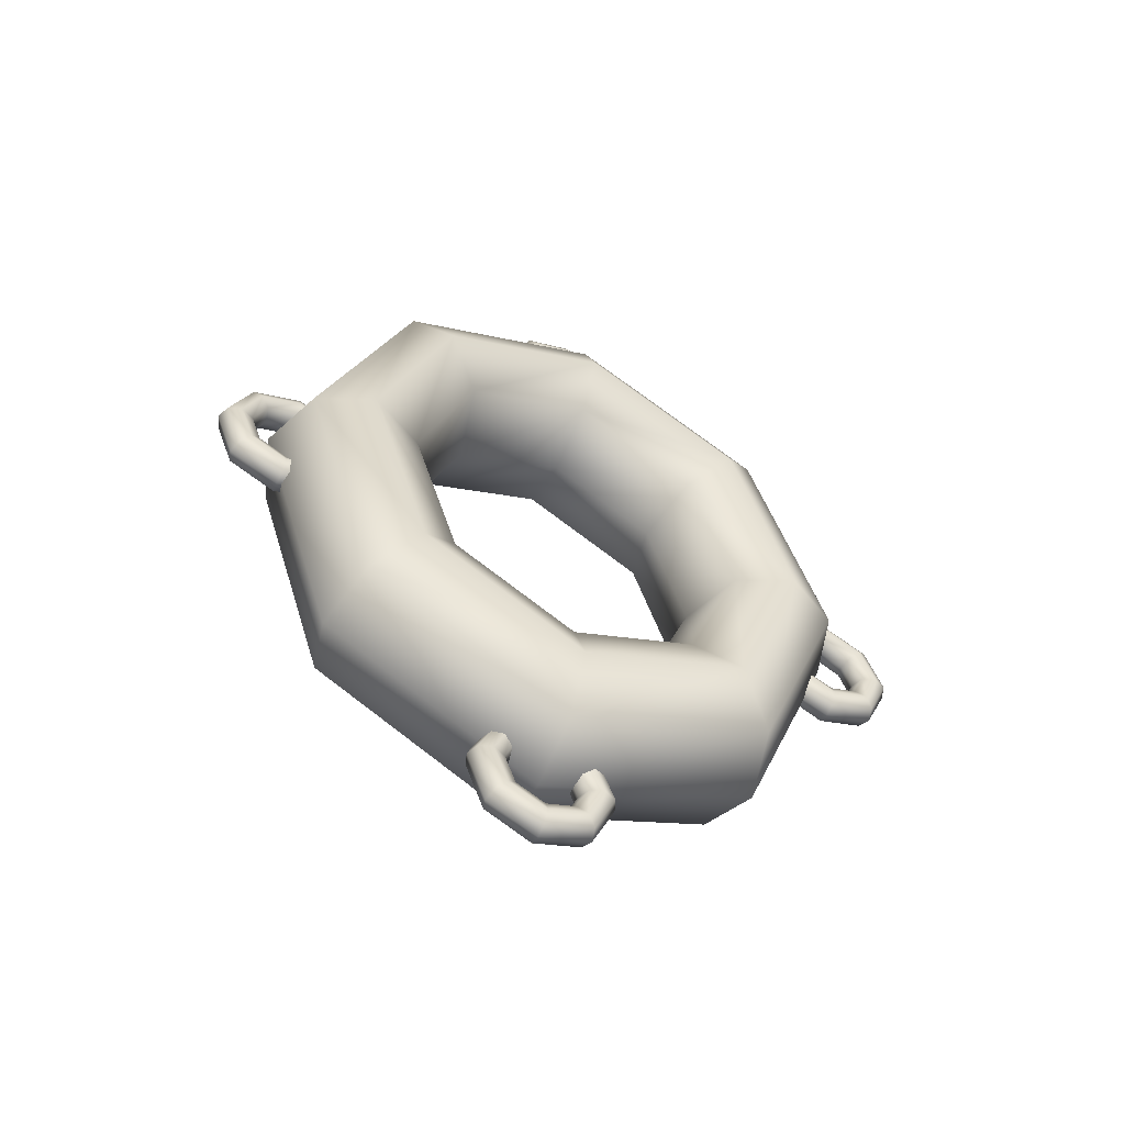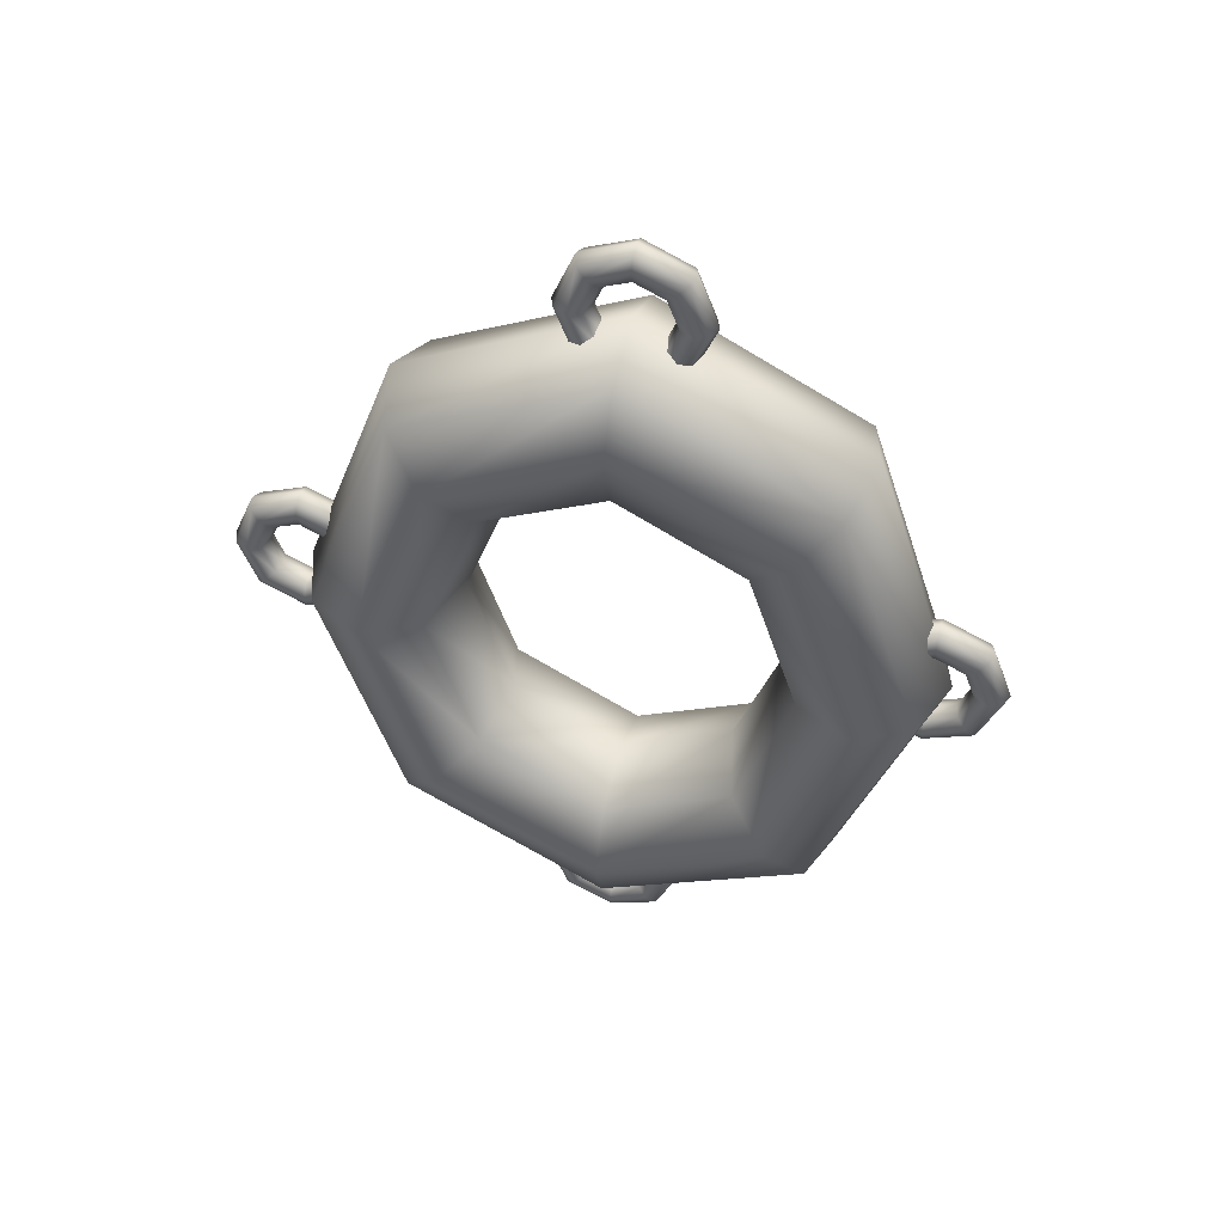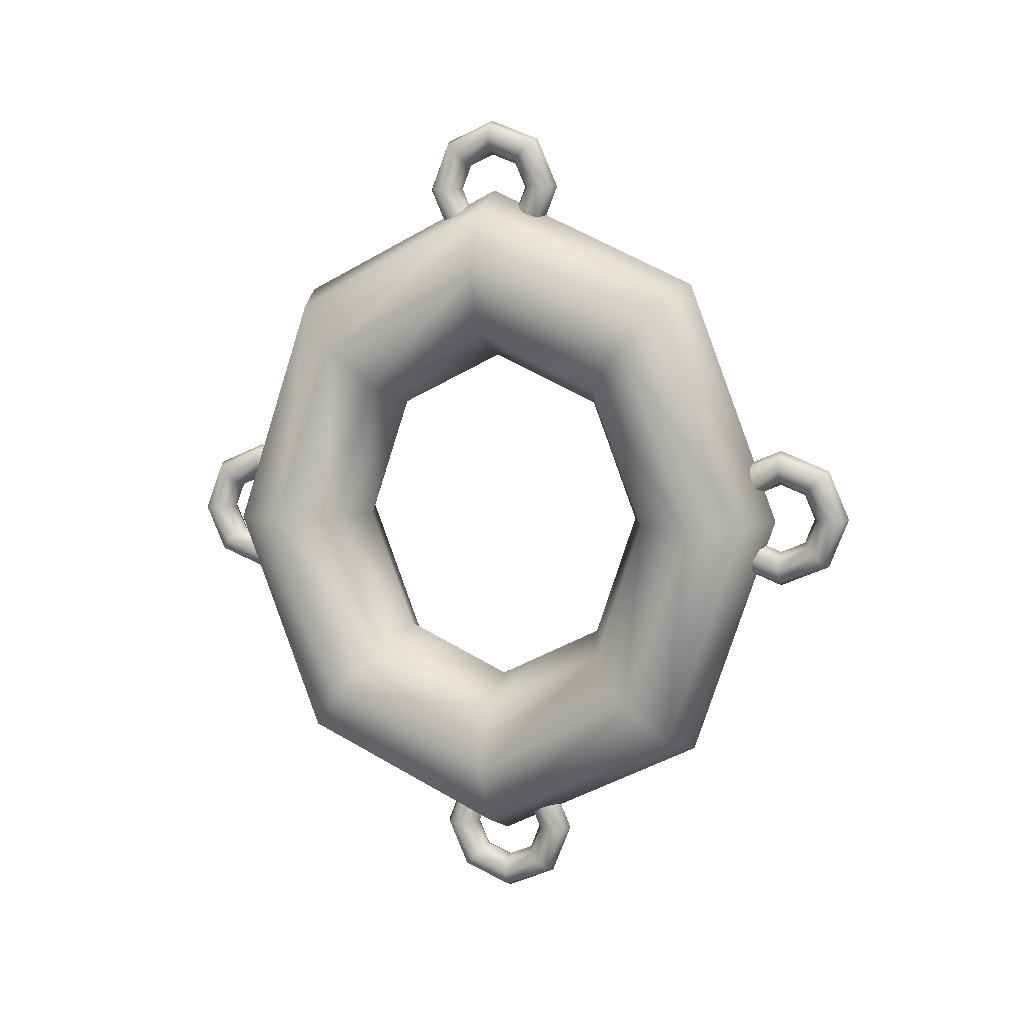
<metadata>
{"format":"obj","ext":"obj","renderer":"f3d","projection":"perspective","resolution":1024,"background":"white","views":[{"elev":-59.5,"azim":63.7,"up":"+Z"},{"elev":49.1,"azim":-74.3,"up":"+Z"},{"elev":4.1,"azim":108.3,"up":"+Z"}]}
</metadata>
<code>
v 1.308 25.61 24.99
v -3.26 25.61 23.42
v -5.379 25.61 19.08
v -3.809 25.61 14.51
v 0.531 25.61 12.39
v 5.099 25.61 13.96
v 7.218 25.61 18.3
v 5.648 25.61 22.87
v 0.8527 10.19 17.61
v -3.682 11.32 16.58
v -5.721 14.04 13.54
v -4.07 16.77 10.28
v 0.3034 17.9 8.699
v 4.838 16.77 9.729
v 6.877 14.04 12.76
v 5.226 11.32 16.03
v -0.2459 3.805 -0.2089
v -4.7 5.402 0.06572
v -6.545 9.255 0.1795
v -4.7 13.11 0.06572
v -0.2459 14.71 -0.2089
v 4.208 13.11 -0.4836
v 6.053 9.255 -0.5974
v 4.208 5.402 -0.4836
v -1.344 10.19 -18.02
v -5.718 11.32 -16.45
v -7.369 14.04 -13.18
v -5.33 16.77 -10.15
v -0.7952 17.9 -9.117
v 3.578 16.77 -10.7
v 5.229 14.04 -13.96
v 3.19 11.32 -16.99
v -1.8 25.61 -25.4
v -6.14 25.61 -23.28
v -7.71 25.61 -18.72
v -5.59 25.61 -14.38
v -1.023 25.61 -12.81
v 3.317 25.61 -14.93
v 4.888 25.61 -19.49
v 2.768 25.61 -23.83
v -1.344 41.02 -18.02
v -5.718 39.89 -16.45
v -7.369 37.17 -13.18
v -5.33 34.44 -10.15
v -0.7952 33.31 -9.117
v 3.578 34.44 -10.7
v 5.229 37.17 -13.96
v 3.19 39.89 -16.99
v -0.2459 47.41 -0.2089
v -4.7 45.81 0.06571
v -6.545 41.96 0.1795
v -4.7 38.1 0.06571
v -0.2459 36.51 -0.2089
v 4.208 38.1 -0.4836
v 6.053 41.96 -0.5974
v 4.208 45.81 -0.4836
v 0.8527 41.02 17.61
v -3.682 39.89 16.58
v -5.721 37.17 13.54
v -4.07 34.44 10.28
v 0.3034 33.31 8.699
v 4.838 34.44 9.729
v 6.877 37.17 12.76
v 5.226 39.89 16.03
v -1.465 25.78 -19.98
v -2.388 25.78 -20.3
v -2.816 25.78 -21.17
v -2.499 25.78 -22.1
v -1.622 25.78 -22.52
v -0.6991 25.78 -22.21
v -0.271 25.78 -21.33
v -0.5882 25.78 -20.41
v -1.557 22.17 -21.47
v -2.473 22.44 -21.68
v -2.885 23.07 -22.29
v -2.551 23.71 -22.95
v -1.668 23.98 -23.27
v -0.7518 23.71 -23.06
v -0.3399 23.07 -22.45
v -0.6734 22.44 -21.79
v -1.779 20.68 -25.07
v -2.679 21.05 -25.01
v -3.051 21.95 -24.99
v -2.679 22.86 -25.01
v -1.779 23.23 -25.07
v -0.8791 22.86 -25.12
v -0.5064 21.95 -25.15
v -0.8791 21.05 -25.12
v -2.001 22.17 -28.67
v -2.884 22.44 -28.35
v -3.218 23.07 -27.69
v -2.806 23.71 -27.08
v -1.89 23.98 -26.87
v -1.006 23.71 -27.19
v -0.6728 23.07 -27.85
v -1.085 22.44 -28.46
v -2.093 25.78 -30.16
v -2.97 25.78 -29.73
v -3.287 25.78 -28.81
v -2.859 25.78 -27.93
v -1.936 25.78 -27.61
v -1.059 25.78 -28.04
v -0.7418 25.78 -28.96
v -1.17 25.78 -29.84
v -2.001 29.38 -28.67
v -2.884 29.12 -28.35
v -3.218 28.48 -27.69
v -2.806 27.85 -27.08
v -1.89 27.58 -26.87
v -1.006 27.85 -27.19
v -0.6728 28.48 -27.85
v -1.085 29.12 -28.46
v -1.779 30.88 -25.07
v -2.679 30.5 -25.01
v -3.051 29.6 -24.99
v -2.679 28.7 -25.01
v -1.779 28.33 -25.07
v -0.8791 28.7 -25.12
v -0.5064 29.6 -25.15
v -0.8791 30.5 -25.12
v -1.557 29.38 -21.47
v -2.473 29.12 -21.68
v -2.885 28.48 -22.29
v -2.551 27.85 -22.95
v -1.668 27.58 -23.27
v -0.7518 27.85 -23.06
v -0.3399 28.48 -22.45
v -0.6734 29.12 -21.79
v 0.08411 47.83 5.142
v -0.8387 47.83 4.825
v -1.267 47.83 3.948
v -0.9496 47.83 3.025
v -0.07283 47.83 2.597
v 0.8499 47.83 2.914
v 1.278 47.83 3.791
v 0.9609 47.83 4.714
v -0.007822 44.22 3.651
v -0.9239 44.49 3.443
v -1.336 45.13 2.83
v -1.002 45.76 2.171
v -0.1188 46.03 1.852
v 0.7972 45.76 2.06
v 1.209 45.13 2.673
v 0.8757 44.49 3.332
v -0.2298 42.73 0.05223
v -1.13 43.1 0.1077
v -1.502 44.01 0.1307
v -1.13 44.91 0.1077
v -0.2298 45.28 0.05223
v 0.67 44.91 -0.00325
v 1.043 44.01 -0.02623
v 0.67 43.1 -0.00325
v -0.4517 44.22 -3.547
v -1.335 44.49 -3.228
v -1.669 45.13 -2.569
v -1.257 45.76 -1.955
v -0.3407 46.03 -1.747
v 0.5428 45.76 -2.066
v 0.8763 45.13 -2.726
v 0.4643 44.49 -3.339
v -0.5436 47.83 -5.038
v -1.42 47.83 -4.61
v -1.738 47.83 -3.687
v -1.309 47.83 -2.81
v -0.3867 47.83 -2.493
v 0.4901 47.83 -2.921
v 0.8073 47.83 -3.844
v 0.3791 47.83 -4.72
v -0.4517 51.44 -3.547
v -1.335 51.17 -3.228
v -1.669 50.54 -2.569
v -1.257 49.9 -1.955
v -0.3407 49.63 -1.747
v 0.5428 49.9 -2.066
v 0.8763 50.54 -2.726
v 0.4643 51.17 -3.339
v -0.2298 52.93 0.05223
v -1.13 52.56 0.1077
v -1.502 51.66 0.1307
v -1.13 50.75 0.1077
v -0.2298 50.38 0.05223
v 0.67 50.75 -0.003252
v 1.043 51.66 -0.02623
v 0.67 52.56 -0.003252
v -0.007822 51.44 3.651
v -0.9239 51.17 3.443
v -1.336 50.54 2.83
v -1.002 49.9 2.171
v -0.1188 49.63 1.852
v 0.7972 49.9 2.06
v 1.209 50.54 2.673
v 0.8757 51.17 3.332
v 1.633 25.54 30.26
v 0.7104 25.54 29.95
v 0.2822 25.54 29.07
v 0.5994 25.54 28.15
v 1.476 25.54 27.72
v 2.399 25.54 28.04
v 2.827 25.54 28.91
v 2.51 25.54 29.83
v 1.541 21.93 28.77
v 0.6252 22.2 28.56
v 0.2133 22.83 27.95
v 0.5468 23.47 27.29
v 1.43 23.74 26.97
v 2.346 23.47 27.18
v 2.758 22.83 27.79
v 2.425 22.2 28.45
v 1.319 20.44 25.17
v 0.4195 20.81 25.23
v 0.04683 21.71 25.25
v 0.4195 22.62 25.23
v 1.319 22.99 25.17
v 2.219 22.62 25.12
v 2.592 21.71 25.09
v 2.219 20.81 25.12
v 1.097 21.93 21.57
v 0.2138 22.2 21.89
v -0.1196 22.83 22.55
v 0.2923 23.47 23.17
v 1.208 23.74 23.37
v 2.092 23.47 23.05
v 2.425 22.83 22.4
v 2.013 22.2 21.78
v 1.005 25.54 20.08
v 0.1286 25.54 20.51
v -0.1886 25.54 21.43
v 0.2396 25.54 22.31
v 1.162 25.54 22.63
v 2.039 25.54 22.2
v 2.356 25.54 21.28
v 1.928 25.54 20.4
v 1.097 29.14 21.57
v 0.2138 28.88 21.89
v -0.1196 28.24 22.55
v 0.2923 27.61 23.17
v 1.208 27.34 23.37
v 2.092 27.61 23.05
v 2.425 28.24 22.4
v 2.013 28.88 21.78
v 1.319 30.64 25.17
v 0.4195 30.26 25.23
v 0.04683 29.36 25.25
v 0.4195 28.46 25.23
v 1.319 28.09 25.17
v 2.219 28.46 25.12
v 2.592 29.36 25.09
v 2.219 30.26 25.12
v 1.541 29.14 28.77
v 0.6252 28.88 28.56
v 0.2133 28.24 27.95
v 0.5468 27.61 27.29
v 1.43 27.34 26.97
v 2.346 27.61 27.18
v 2.758 28.24 27.79
v 2.425 28.88 28.45
v 0.08411 5.164 5.142
v -0.8387 5.164 4.825
v -1.267 5.164 3.948
v -0.9496 5.164 3.025
v -0.07283 5.164 2.597
v 0.8499 5.164 2.914
v 1.278 5.164 3.791
v 0.9609 5.164 4.714
v -0.007823 1.558 3.651
v -0.9239 1.822 3.443
v -1.336 2.46 2.83
v -1.002 3.097 2.171
v -0.1188 3.361 1.852
v 0.7972 3.097 2.06
v 1.209 2.46 2.673
v 0.8757 1.822 3.332
v -0.2298 0.06457 0.05223
v -1.13 0.438 0.1077
v -1.502 1.339 0.1307
v -1.13 2.241 0.1077
v -0.2298 2.614 0.05223
v 0.67 2.241 -0.003251
v 1.043 1.339 -0.02623
v 0.67 0.438 -0.003251
v -0.4517 1.558 -3.547
v -1.335 1.822 -3.228
v -1.669 2.46 -2.569
v -1.257 3.097 -1.955
v -0.3407 3.361 -1.747
v 0.5428 3.097 -2.066
v 0.8763 2.46 -2.726
v 0.4643 1.822 -3.339
v -0.5436 5.164 -5.038
v -1.42 5.164 -4.61
v -1.738 5.164 -3.687
v -1.309 5.164 -2.81
v -0.3867 5.164 -2.493
v 0.4901 5.164 -2.921
v 0.8073 5.164 -3.844
v 0.3791 5.164 -4.72
v -0.4517 8.77 -3.547
v -1.335 8.506 -3.228
v -1.669 7.869 -2.569
v -1.257 7.231 -1.955
v -0.3407 6.967 -1.747
v 0.5428 7.231 -2.066
v 0.8763 7.869 -2.726
v 0.4643 8.506 -3.339
v -0.2298 10.26 0.05223
v -1.13 9.89 0.1077
v -1.502 8.989 0.1307
v -1.13 8.087 0.1077
v -0.2298 7.714 0.05223
v 0.67 8.087 -0.003253
v 1.043 8.989 -0.02624
v 0.67 9.89 -0.003253
v -0.007823 8.77 3.651
v -0.9239 8.506 3.443
v -1.336 7.869 2.83
v -1.002 7.231 2.171
v -0.1188 6.967 1.852
v 0.7972 7.231 2.06
v 1.209 7.869 2.673
v 0.8757 8.506 3.332
o test1
g test1
f 1 2 9
f 2 10 9
f 2 3 10
f 3 11 10
f 3 4 11
f 4 12 11
f 4 5 12
f 5 13 12
f 5 6 13
f 6 14 13
f 6 7 14
f 7 15 14
f 7 8 15
f 8 16 15
f 8 1 16
f 1 9 16
f 9 10 17
f 10 18 17
f 10 11 18
f 11 19 18
f 11 12 19
f 12 20 19
f 12 13 20
f 13 21 20
f 13 14 21
f 14 22 21
f 14 15 22
f 15 23 22
f 15 16 23
f 16 24 23
f 16 9 24
f 9 17 24
f 17 18 25
f 18 26 25
f 18 19 26
f 19 27 26
f 19 20 27
f 20 28 27
f 20 21 28
f 21 29 28
f 21 22 29
f 22 30 29
f 22 23 30
f 23 31 30
f 23 24 31
f 24 32 31
f 24 17 32
f 17 25 32
f 25 26 33
f 26 34 33
f 26 27 34
f 27 35 34
f 27 28 35
f 28 36 35
f 28 29 36
f 29 37 36
f 29 30 37
f 30 38 37
f 30 31 38
f 31 39 38
f 31 32 39
f 32 40 39
f 32 25 40
f 25 33 40
f 33 34 41
f 34 42 41
f 34 35 42
f 35 43 42
f 35 36 43
f 36 44 43
f 36 37 44
f 37 45 44
f 37 38 45
f 38 46 45
f 38 39 46
f 39 47 46
f 39 40 47
f 40 48 47
f 40 33 48
f 33 41 48
f 41 42 49
f 42 50 49
f 42 43 50
f 43 51 50
f 43 44 51
f 44 52 51
f 44 45 52
f 45 53 52
f 45 46 53
f 46 54 53
f 46 47 54
f 47 55 54
f 47 48 55
f 48 56 55
f 48 41 56
f 41 49 56
f 49 50 57
f 50 58 57
f 50 51 58
f 51 59 58
f 51 52 59
f 52 60 59
f 52 53 60
f 53 61 60
f 53 54 61
f 54 62 61
f 54 55 62
f 55 63 62
f 55 56 63
f 56 64 63
f 56 49 64
f 49 57 64
f 57 58 1
f 58 2 1
f 58 59 2
f 59 3 2
f 59 60 3
f 60 4 3
f 60 61 4
f 61 5 4
f 61 62 5
f 62 6 5
f 62 63 6
f 63 7 6
f 63 64 7
f 64 8 7
f 64 57 8
f 57 1 8
f 65 66 73
f 66 74 73
f 66 67 74
f 67 75 74
f 67 68 75
f 68 76 75
f 68 69 76
f 69 77 76
f 69 70 77
f 70 78 77
f 70 71 78
f 71 79 78
f 71 72 79
f 72 80 79
f 72 65 80
f 65 73 80
f 73 74 81
f 74 82 81
f 74 75 82
f 75 83 82
f 75 76 83
f 76 84 83
f 76 77 84
f 77 85 84
f 77 78 85
f 78 86 85
f 78 79 86
f 79 87 86
f 79 80 87
f 80 88 87
f 80 73 88
f 73 81 88
f 81 82 89
f 82 90 89
f 82 83 90
f 83 91 90
f 83 84 91
f 84 92 91
f 84 85 92
f 85 93 92
f 85 86 93
f 86 94 93
f 86 87 94
f 87 95 94
f 87 88 95
f 88 96 95
f 88 81 96
f 81 89 96
f 89 90 97
f 90 98 97
f 90 91 98
f 91 99 98
f 91 92 99
f 92 100 99
f 92 93 100
f 93 101 100
f 93 94 101
f 94 102 101
f 94 95 102
f 95 103 102
f 95 96 103
f 96 104 103
f 96 89 104
f 89 97 104
f 97 98 105
f 98 106 105
f 98 99 106
f 99 107 106
f 99 100 107
f 100 108 107
f 100 101 108
f 101 109 108
f 101 102 109
f 102 110 109
f 102 103 110
f 103 111 110
f 103 104 111
f 104 112 111
f 104 97 112
f 97 105 112
f 105 106 113
f 106 114 113
f 106 107 114
f 107 115 114
f 107 108 115
f 108 116 115
f 108 109 116
f 109 117 116
f 109 110 117
f 110 118 117
f 110 111 118
f 111 119 118
f 111 112 119
f 112 120 119
f 112 105 120
f 105 113 120
f 113 114 121
f 114 122 121
f 114 115 122
f 115 123 122
f 115 116 123
f 116 124 123
f 116 117 124
f 117 125 124
f 117 118 125
f 118 126 125
f 118 119 126
f 119 127 126
f 119 120 127
f 120 128 127
f 120 113 128
f 113 121 128
f 121 122 65
f 122 66 65
f 122 123 66
f 123 67 66
f 123 124 67
f 124 68 67
f 124 125 68
f 125 69 68
f 125 126 69
f 126 70 69
f 126 127 70
f 127 71 70
f 127 128 71
f 128 72 71
f 128 121 72
f 121 65 72
f 129 130 137
f 130 138 137
f 130 131 138
f 131 139 138
f 131 132 139
f 132 140 139
f 132 133 140
f 133 141 140
f 133 134 141
f 134 142 141
f 134 135 142
f 135 143 142
f 135 136 143
f 136 144 143
f 136 129 144
f 129 137 144
f 137 138 145
f 138 146 145
f 138 139 146
f 139 147 146
f 139 140 147
f 140 148 147
f 140 141 148
f 141 149 148
f 141 142 149
f 142 150 149
f 142 143 150
f 143 151 150
f 143 144 151
f 144 152 151
f 144 137 152
f 137 145 152
f 145 146 153
f 146 154 153
f 146 147 154
f 147 155 154
f 147 148 155
f 148 156 155
f 148 149 156
f 149 157 156
f 149 150 157
f 150 158 157
f 150 151 158
f 151 159 158
f 151 152 159
f 152 160 159
f 152 145 160
f 145 153 160
f 153 154 161
f 154 162 161
f 154 155 162
f 155 163 162
f 155 156 163
f 156 164 163
f 156 157 164
f 157 165 164
f 157 158 165
f 158 166 165
f 158 159 166
f 159 167 166
f 159 160 167
f 160 168 167
f 160 153 168
f 153 161 168
f 161 162 169
f 162 170 169
f 162 163 170
f 163 171 170
f 163 164 171
f 164 172 171
f 164 165 172
f 165 173 172
f 165 166 173
f 166 174 173
f 166 167 174
f 167 175 174
f 167 168 175
f 168 176 175
f 168 161 176
f 161 169 176
f 169 170 177
f 170 178 177
f 170 171 178
f 171 179 178
f 171 172 179
f 172 180 179
f 172 173 180
f 173 181 180
f 173 174 181
f 174 182 181
f 174 175 182
f 175 183 182
f 175 176 183
f 176 184 183
f 176 169 184
f 169 177 184
f 177 178 185
f 178 186 185
f 178 179 186
f 179 187 186
f 179 180 187
f 180 188 187
f 180 181 188
f 181 189 188
f 181 182 189
f 182 190 189
f 182 183 190
f 183 191 190
f 183 184 191
f 184 192 191
f 184 177 192
f 177 185 192
f 185 186 129
f 186 130 129
f 186 187 130
f 187 131 130
f 187 188 131
f 188 132 131
f 188 189 132
f 189 133 132
f 189 190 133
f 190 134 133
f 190 191 134
f 191 135 134
f 191 192 135
f 192 136 135
f 192 185 136
f 185 129 136
f 193 194 201
f 194 202 201
f 194 195 202
f 195 203 202
f 195 196 203
f 196 204 203
f 196 197 204
f 197 205 204
f 197 198 205
f 198 206 205
f 198 199 206
f 199 207 206
f 199 200 207
f 200 208 207
f 200 193 208
f 193 201 208
f 201 202 209
f 202 210 209
f 202 203 210
f 203 211 210
f 203 204 211
f 204 212 211
f 204 205 212
f 205 213 212
f 205 206 213
f 206 214 213
f 206 207 214
f 207 215 214
f 207 208 215
f 208 216 215
f 208 201 216
f 201 209 216
f 209 210 217
f 210 218 217
f 210 211 218
f 211 219 218
f 211 212 219
f 212 220 219
f 212 213 220
f 213 221 220
f 213 214 221
f 214 222 221
f 214 215 222
f 215 223 222
f 215 216 223
f 216 224 223
f 216 209 224
f 209 217 224
f 217 218 225
f 218 226 225
f 218 219 226
f 219 227 226
f 219 220 227
f 220 228 227
f 220 221 228
f 221 229 228
f 221 222 229
f 222 230 229
f 222 223 230
f 223 231 230
f 223 224 231
f 224 232 231
f 224 217 232
f 217 225 232
f 225 226 233
f 226 234 233
f 226 227 234
f 227 235 234
f 227 228 235
f 228 236 235
f 228 229 236
f 229 237 236
f 229 230 237
f 230 238 237
f 230 231 238
f 231 239 238
f 231 232 239
f 232 240 239
f 232 225 240
f 225 233 240
f 233 234 241
f 234 242 241
f 234 235 242
f 235 243 242
f 235 236 243
f 236 244 243
f 236 237 244
f 237 245 244
f 237 238 245
f 238 246 245
f 238 239 246
f 239 247 246
f 239 240 247
f 240 248 247
f 240 233 248
f 233 241 248
f 241 242 249
f 242 250 249
f 242 243 250
f 243 251 250
f 243 244 251
f 244 252 251
f 244 245 252
f 245 253 252
f 245 246 253
f 246 254 253
f 246 247 254
f 247 255 254
f 247 248 255
f 248 256 255
f 248 241 256
f 241 249 256
f 249 250 193
f 250 194 193
f 250 251 194
f 251 195 194
f 251 252 195
f 252 196 195
f 252 253 196
f 253 197 196
f 253 254 197
f 254 198 197
f 254 255 198
f 255 199 198
f 255 256 199
f 256 200 199
f 256 249 200
f 249 193 200
f 257 258 265
f 258 266 265
f 258 259 266
f 259 267 266
f 259 260 267
f 260 268 267
f 260 261 268
f 261 269 268
f 261 262 269
f 262 270 269
f 262 263 270
f 263 271 270
f 263 264 271
f 264 272 271
f 264 257 272
f 257 265 272
f 265 266 273
f 266 274 273
f 266 267 274
f 267 275 274
f 267 268 275
f 268 276 275
f 268 269 276
f 269 277 276
f 269 270 277
f 270 278 277
f 270 271 278
f 271 279 278
f 271 272 279
f 272 280 279
f 272 265 280
f 265 273 280
f 273 274 281
f 274 282 281
f 274 275 282
f 275 283 282
f 275 276 283
f 276 284 283
f 276 277 284
f 277 285 284
f 277 278 285
f 278 286 285
f 278 279 286
f 279 287 286
f 279 280 287
f 280 288 287
f 280 273 288
f 273 281 288
f 281 282 289
f 282 290 289
f 282 283 290
f 283 291 290
f 283 284 291
f 284 292 291
f 284 285 292
f 285 293 292
f 285 286 293
f 286 294 293
f 286 287 294
f 287 295 294
f 287 288 295
f 288 296 295
f 288 281 296
f 281 289 296
f 289 290 297
f 290 298 297
f 290 291 298
f 291 299 298
f 291 292 299
f 292 300 299
f 292 293 300
f 293 301 300
f 293 294 301
f 294 302 301
f 294 295 302
f 295 303 302
f 295 296 303
f 296 304 303
f 296 289 304
f 289 297 304
f 297 298 305
f 298 306 305
f 298 299 306
f 299 307 306
f 299 300 307
f 300 308 307
f 300 301 308
f 301 309 308
f 301 302 309
f 302 310 309
f 302 303 310
f 303 311 310
f 303 304 311
f 304 312 311
f 304 297 312
f 297 305 312
f 305 306 313
f 306 314 313
f 306 307 314
f 307 315 314
f 307 308 315
f 308 316 315
f 308 309 316
f 309 317 316
f 309 310 317
f 310 318 317
f 310 311 318
f 311 319 318
f 311 312 319
f 312 320 319
f 312 305 320
f 305 313 320
f 313 314 257
f 314 258 257
f 314 315 258
f 315 259 258
f 315 316 259
f 316 260 259
f 316 317 260
f 317 261 260
f 317 318 261
f 318 262 261
f 318 319 262
f 319 263 262
f 319 320 263
f 320 264 263
f 320 313 264
f 313 257 264

</code>
